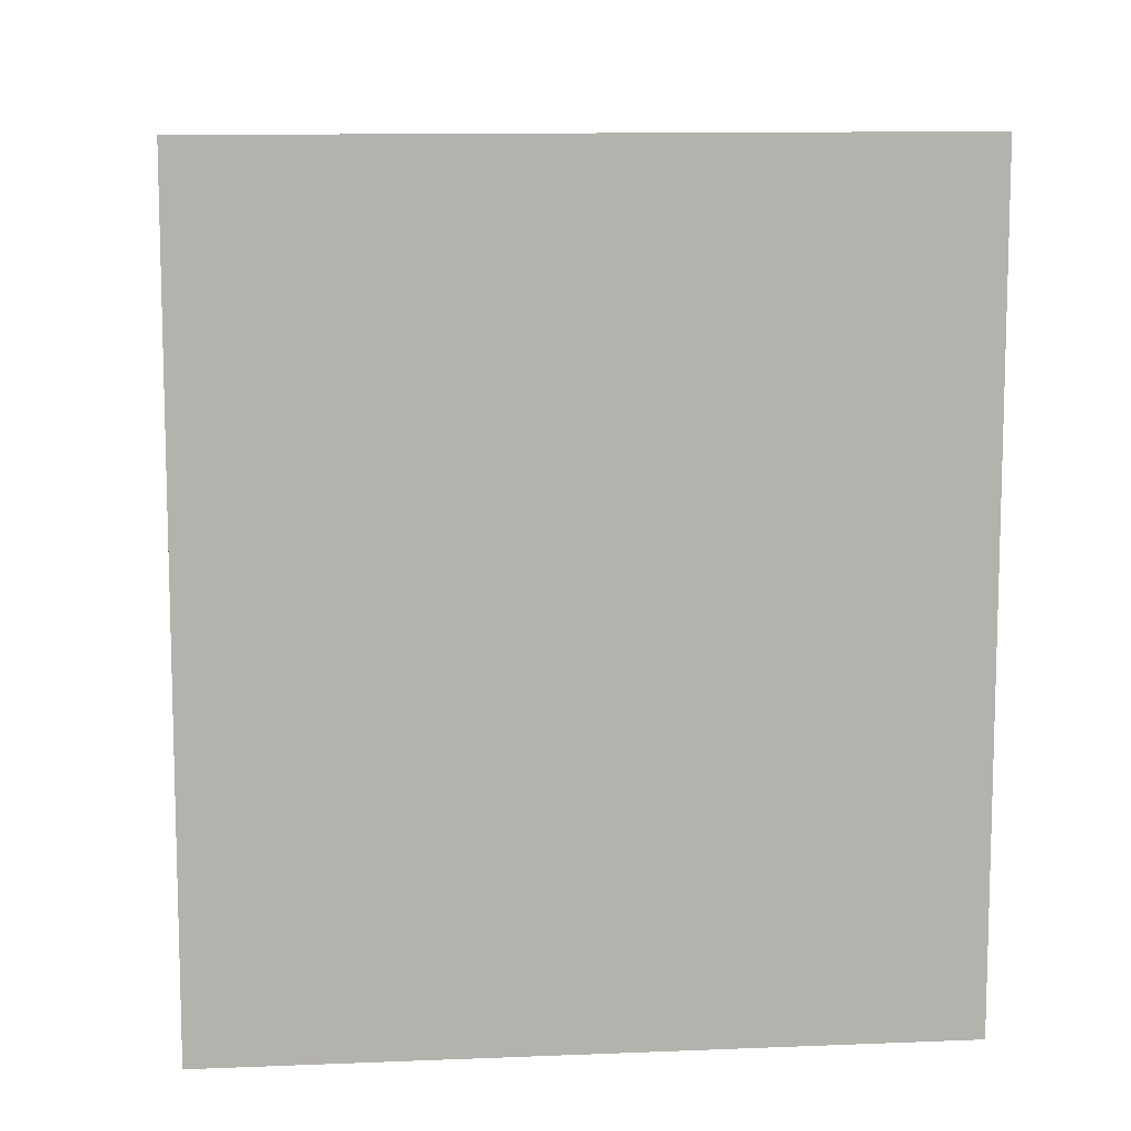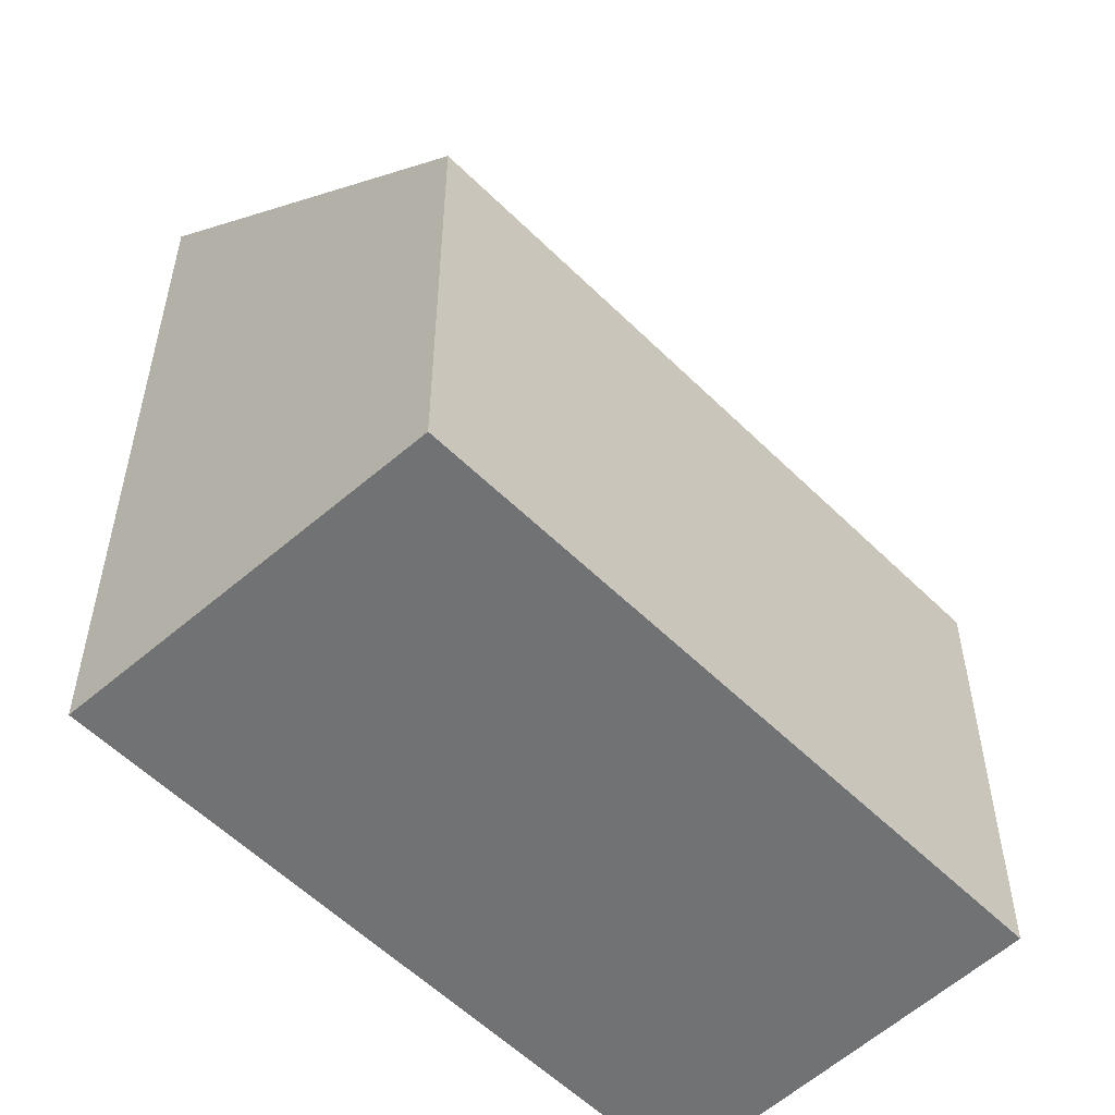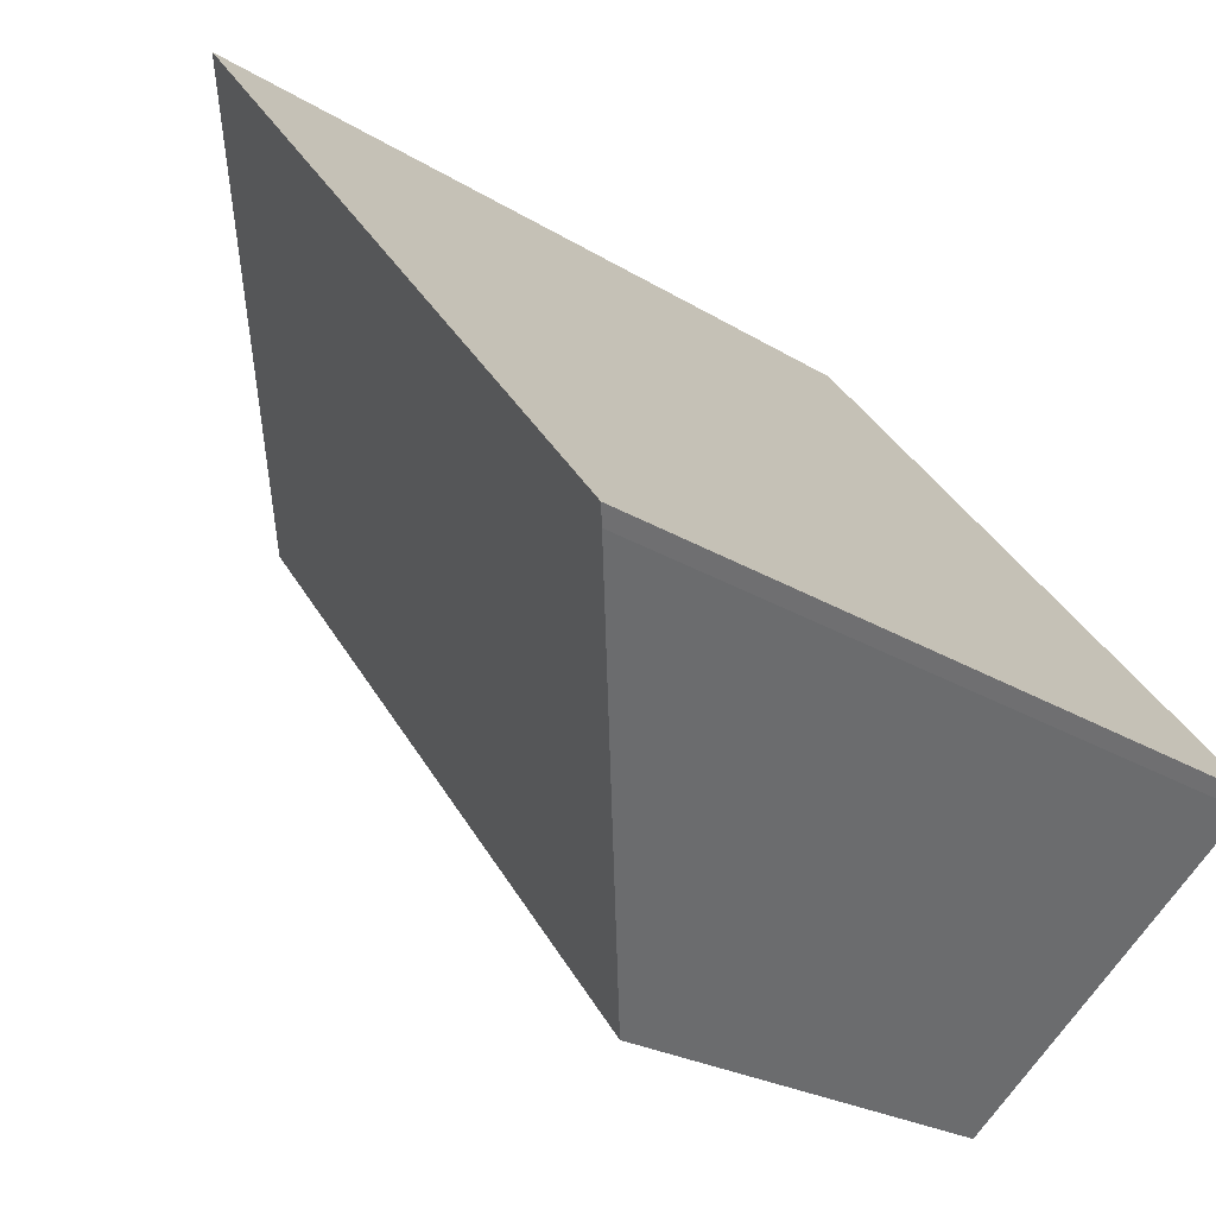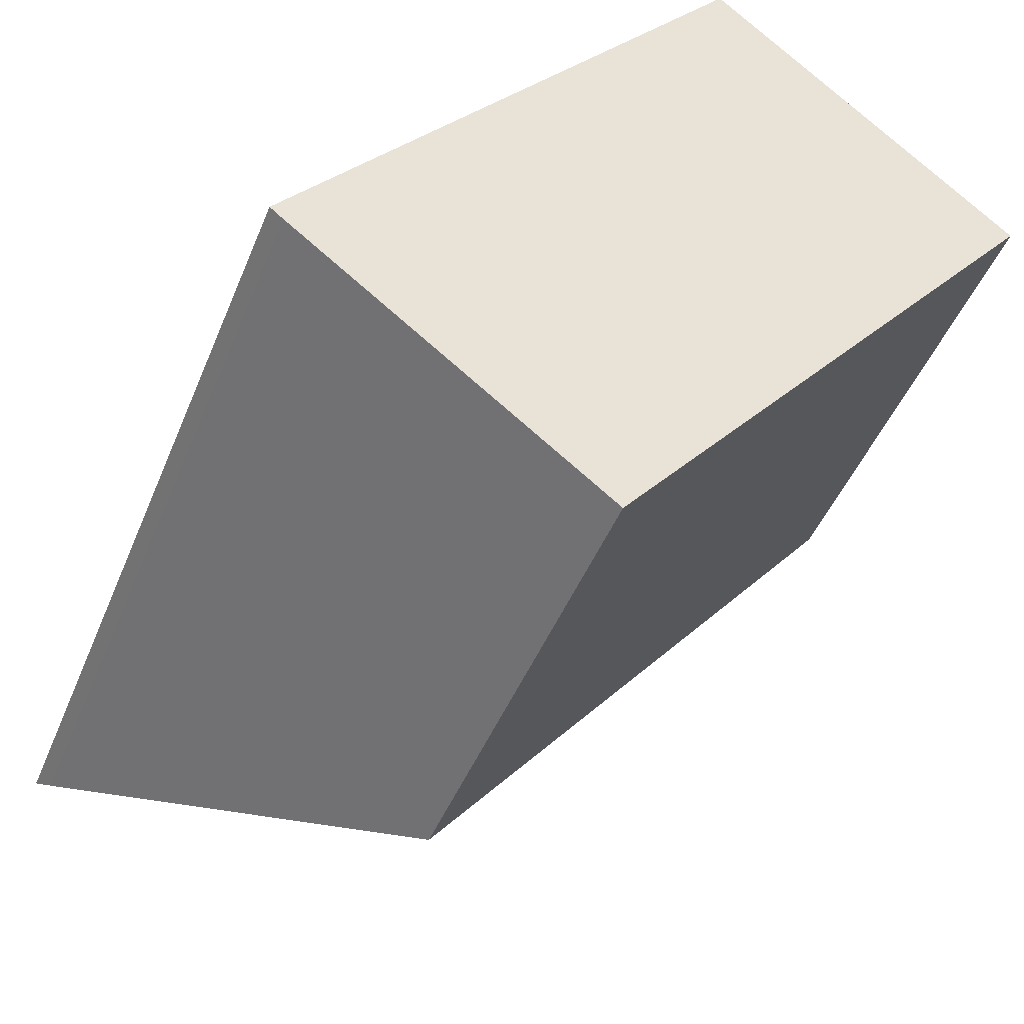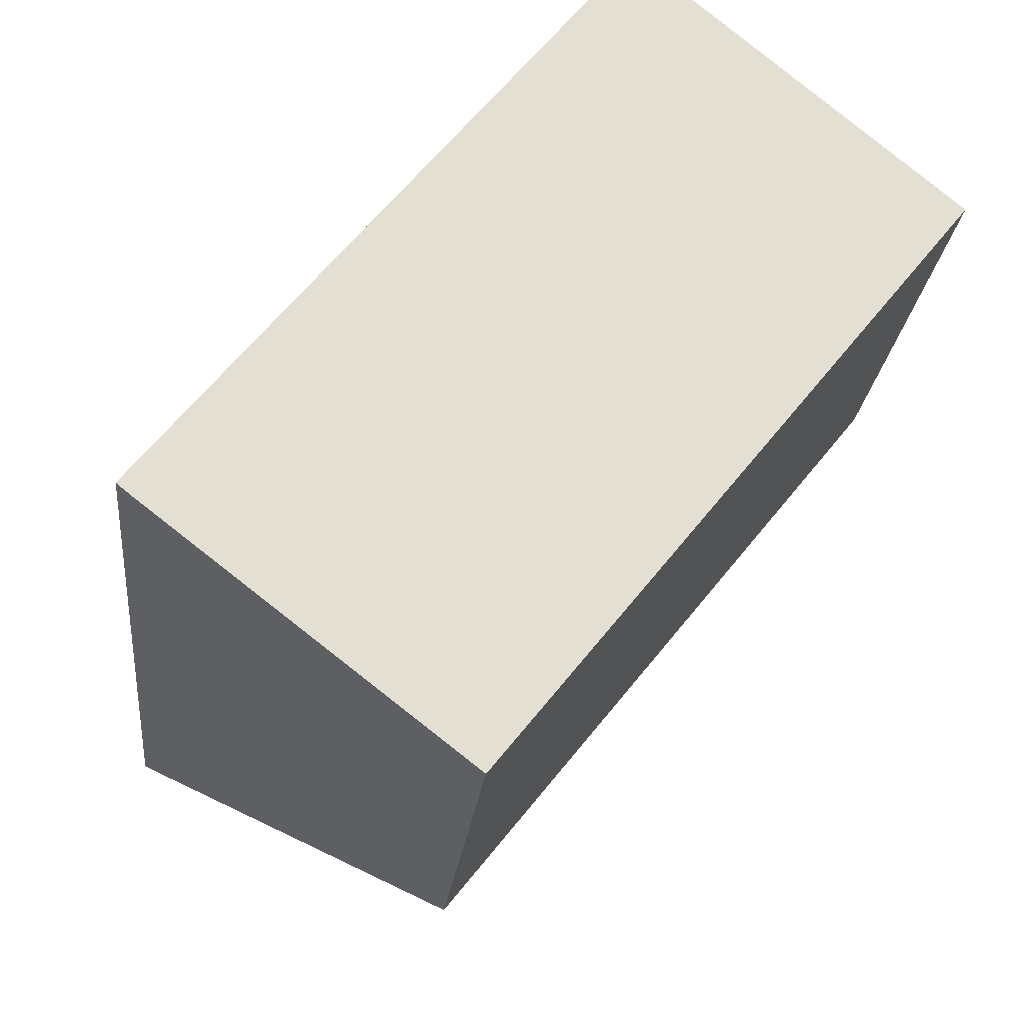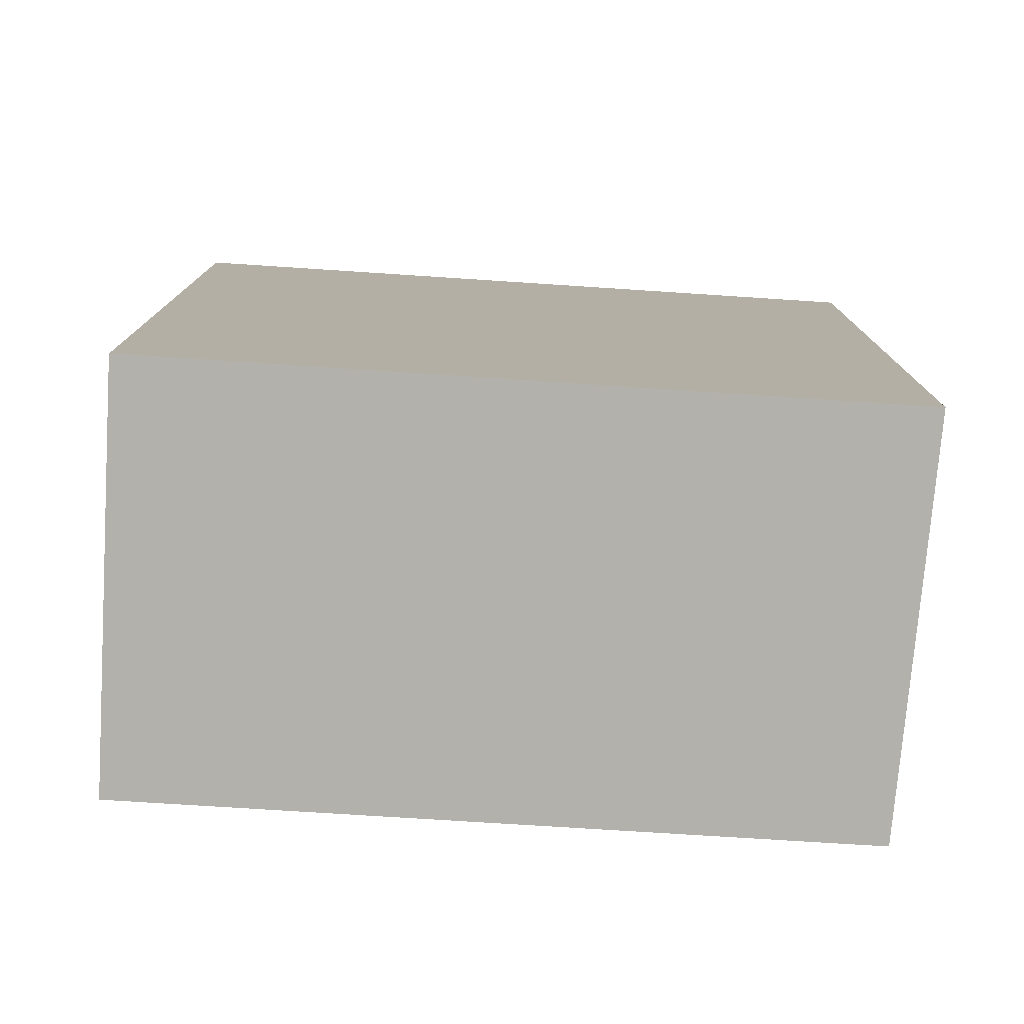
<metadata>
{"format":"obj","ext":"obj","renderer":"f3d","projection":"perspective","resolution":1024,"background":"white","views":[{"elev":11.0,"azim":-57.2,"up":"+Y"},{"elev":-55.6,"azim":82.6,"up":"+Y"},{"elev":-23.1,"azim":-136.7,"up":"+Z"},{"elev":-45.5,"azim":-21.2,"up":"+Z"},{"elev":-22.7,"azim":-5.7,"up":"+Z"},{"elev":-79.0,"azim":-55.0,"up":"+Y"}]}
</metadata>
<code>
v  3.893 7.022 4.853
v  0.112 6.894 -0.092
v  0 7.022 4.3e-16
v  2.717 3.96 -2.124
v  6.503 3.978 2.628
v  0.112 5.633e-18 -0.092
v  2.717 1.301e-16 -2.124
v  0 0 0
v  3.893 -2.972e-16 4.853
v  6.503 -1.609e-16 2.628
g defaultobject
f 1 2 3
f 2 1 4
f 4 1 5
f 4 6 2
f 6 4 7
f 2 8 3
f 8 2 6
f 8 1 3
f 1 8 9
f 9 5 1
f 5 9 10
f 10 4 5
f 4 10 7
f 6 9 8
f 9 6 7
f 9 7 10

</code>
